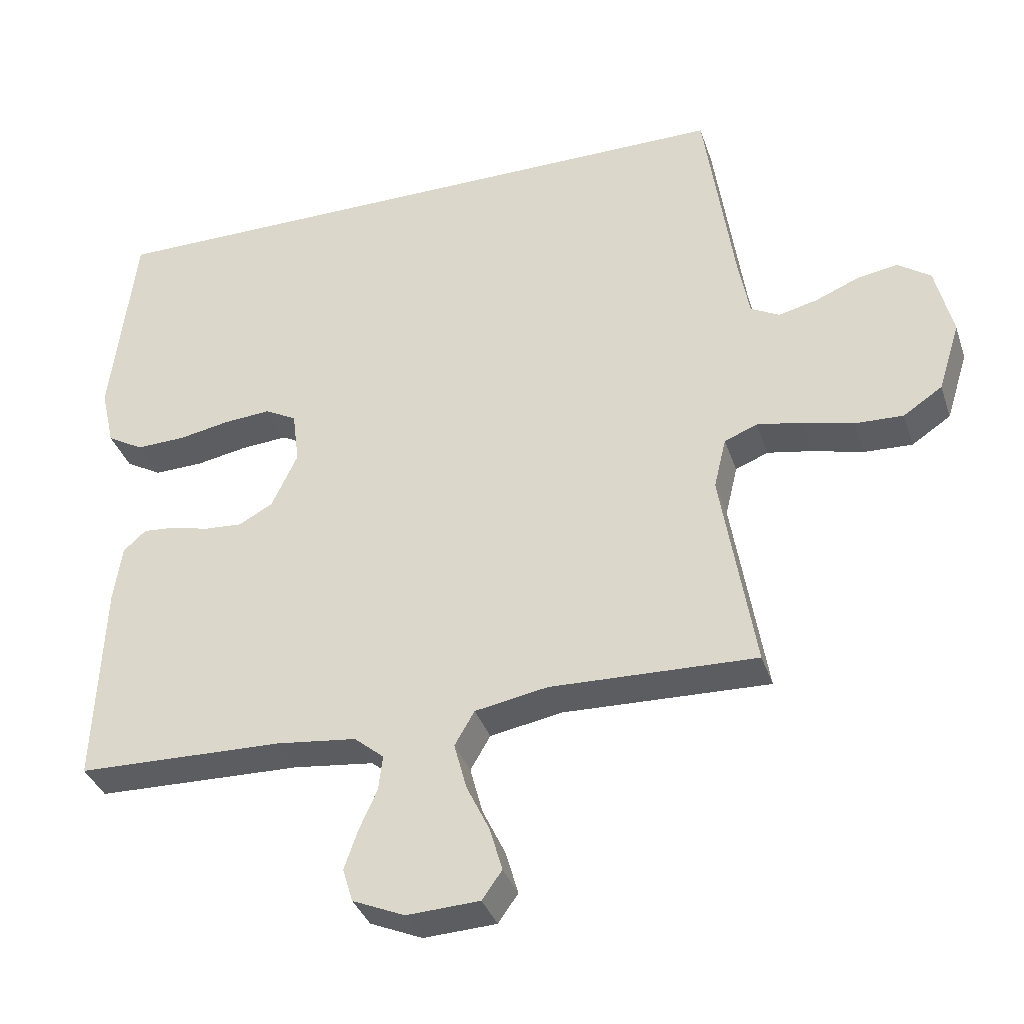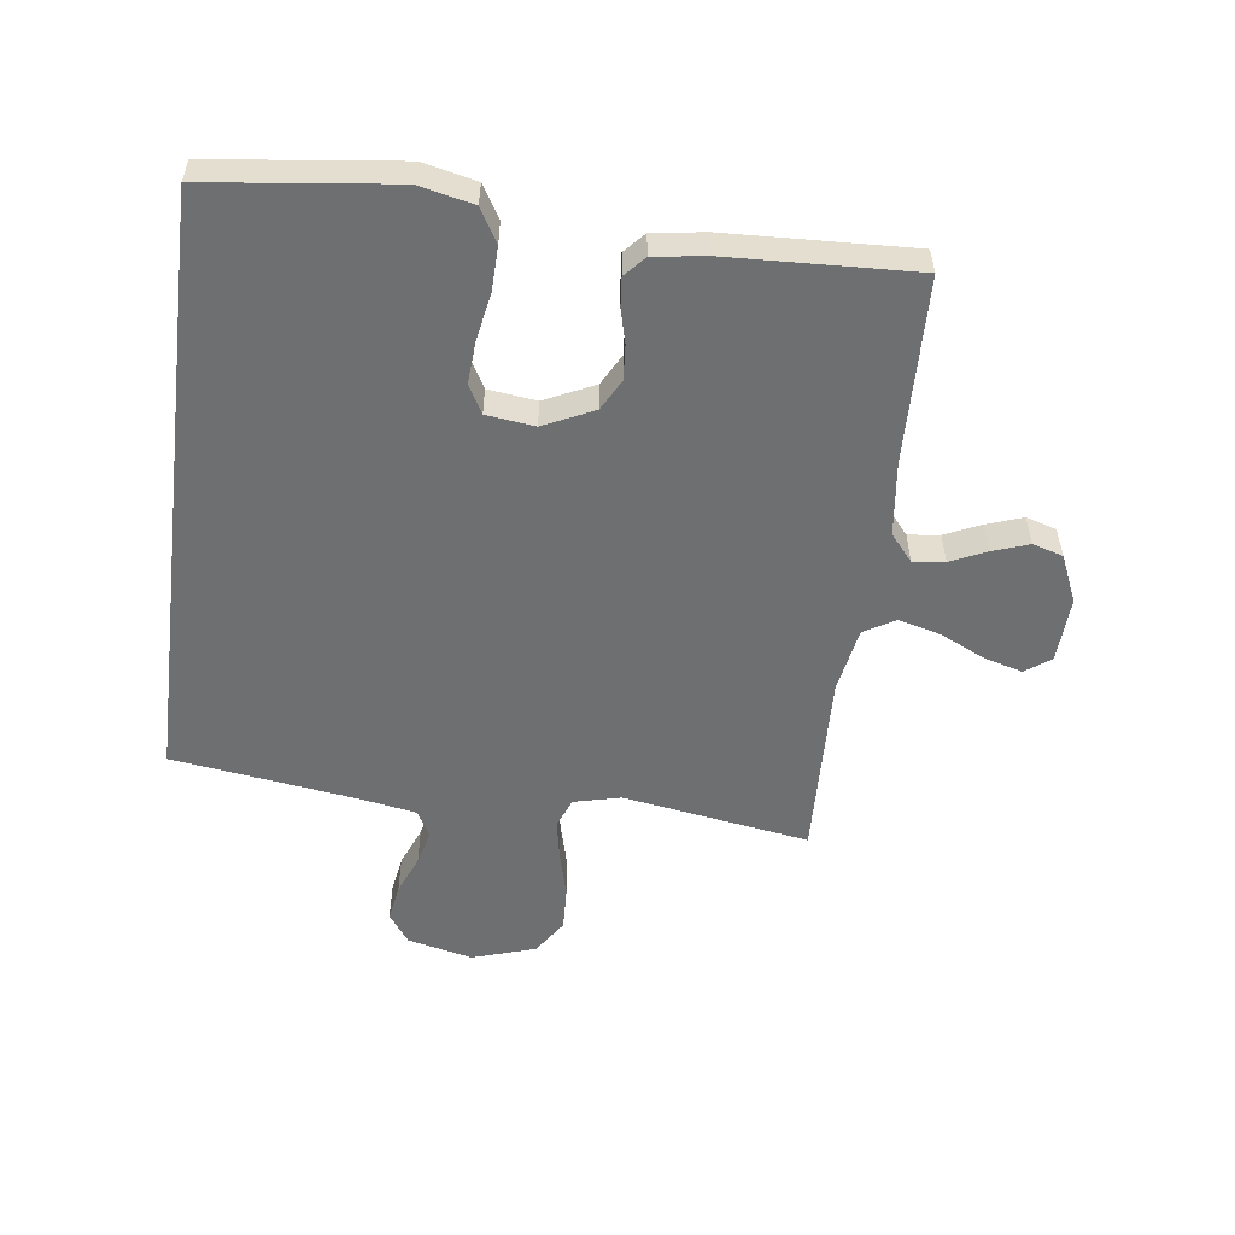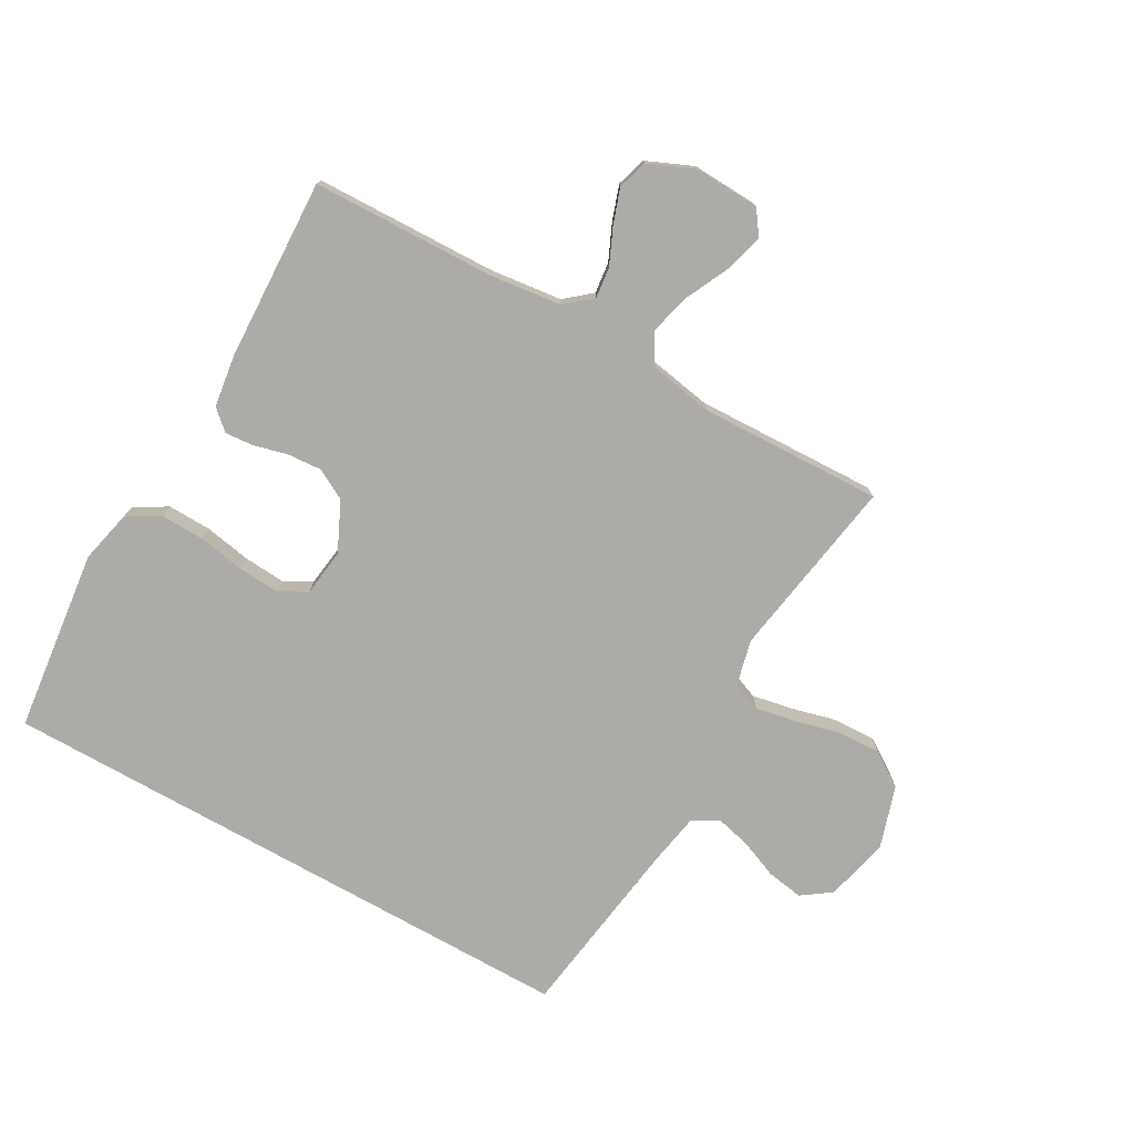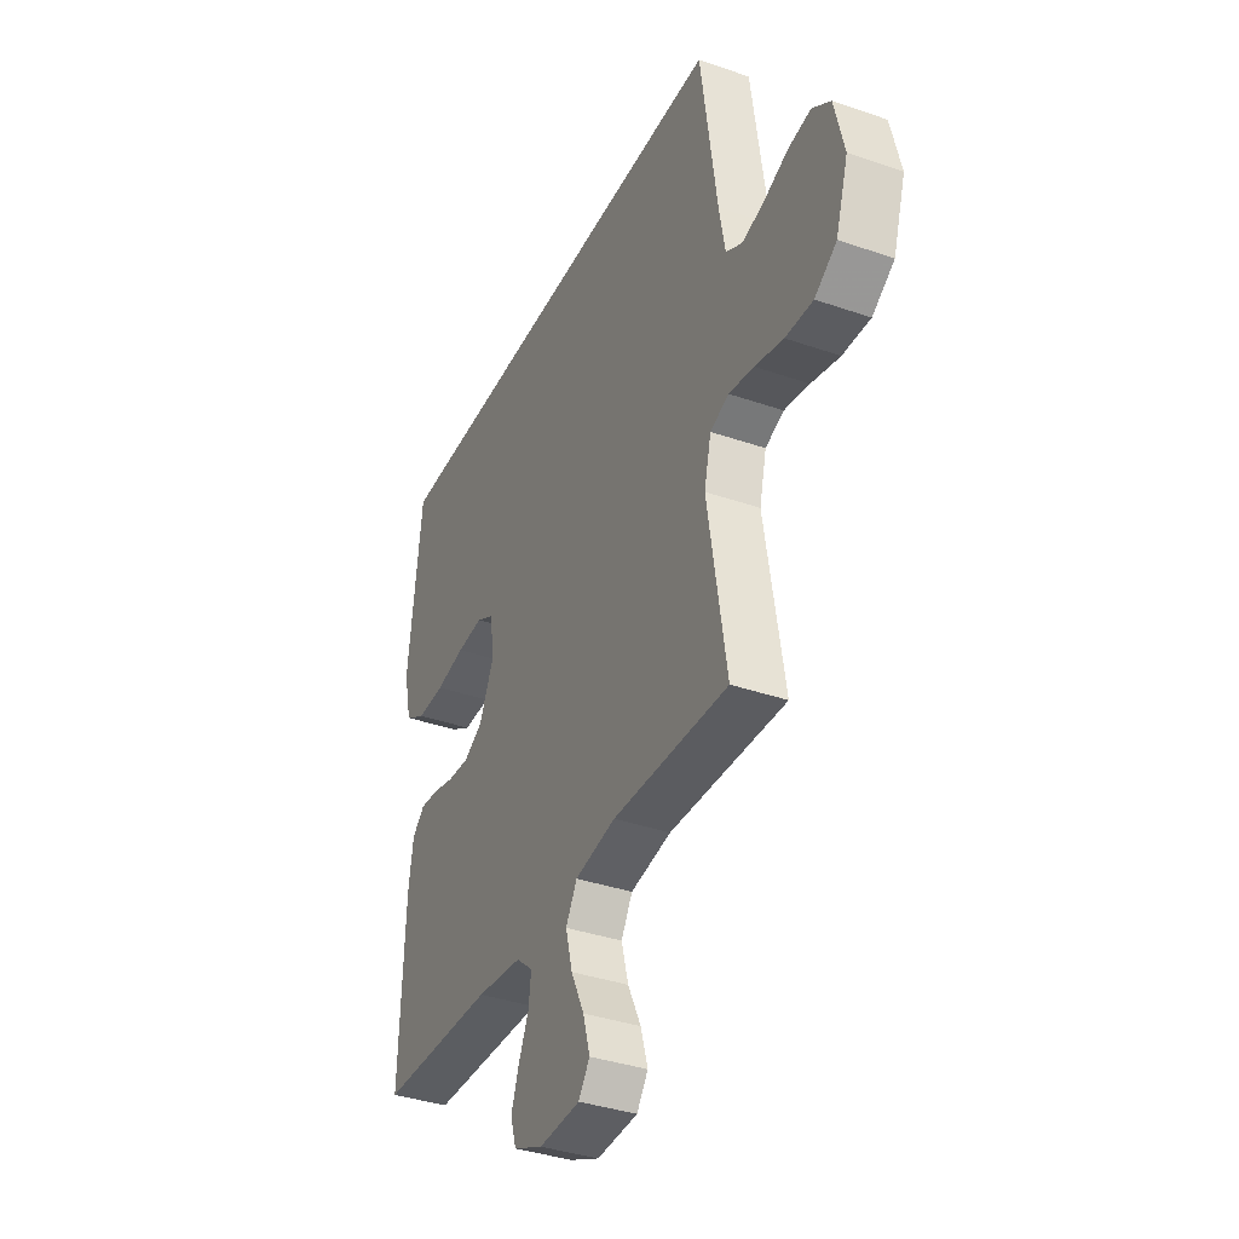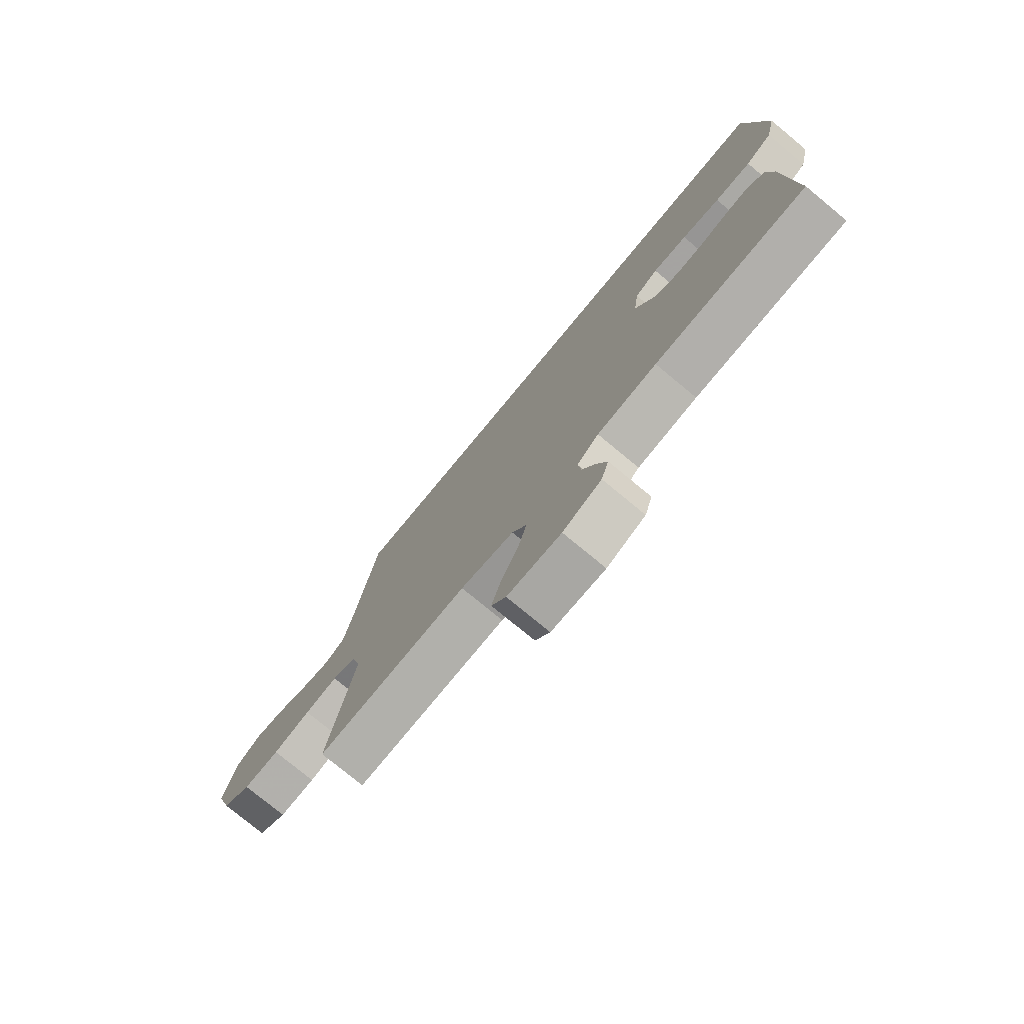
<metadata>
{"format":"obj","ext":"obj","renderer":"f3d","projection":"perspective","resolution":1024,"background":"white","views":[{"elev":-36.1,"azim":-162.4,"up":"+Z"},{"elev":-54.5,"azim":82.8,"up":"+Y"},{"elev":-76.3,"azim":150.6,"up":"+Y"},{"elev":-37.0,"azim":-114.1,"up":"+Z"},{"elev":-76.8,"azim":50.4,"up":"+Z"}]}
</metadata>
<code>
v -0.5 0.07 -0.5
v -0.451 0.07 -0.2
v -0.469 0.07 -0.125
v -0.517 0.07 -0.106
v -0.582 0.07 -0.118
v -0.656 0.07 -0.137
v -0.727 0.07 -0.14
v -0.784 0.07 -0.102
v -0.816 0.07 0
v -0.791 0.07 0.105
v -0.743 0.07 0.139
v -0.683 0.07 0.129
v -0.62 0.07 0.103
v -0.563 0.07 0.089
v -0.521 0.07 0.112
v -0.505 0.07 0.2
v -0.462 0.07 0.5
v 0.507 0.07 0.5
v 0.542 0.07 0.2
v 0.522 0.07 0.113
v 0.469 0.07 0.082
v 0.397 0.07 0.084
v 0.321 0.07 0.098
v 0.253 0.07 0.103
v 0.207 0.07 0.078
v 0.197 0.07 0
v 0.235 0.07 -0.081
v 0.285 0.07 -0.108
v 0.341 0.07 -0.104
v 0.396 0.07 -0.09
v 0.443 0.07 -0.086
v 0.476 0.07 -0.116
v 0.488 0.07 -0.2
v 0.5 0.07 -0.5
v 0.2 0.07 -0.508
v 0.082 0.07 -0.522
v 0.039 0.07 -0.558
v 0.045 0.07 -0.609
v 0.071 0.07 -0.667
v 0.091 0.07 -0.725
v 0.076 0.07 -0.774
v 0 0.07 -0.807
v -0.106 0.07 -0.802
v -0.135 0.07 -0.761
v -0.117 0.07 -0.698
v -0.083 0.07 -0.627
v -0.065 0.07 -0.559
v -0.094 0.07 -0.509
v -0.2 0.07 -0.49
v -0.5 0 -0.5
v -0.451 0 -0.2
v -0.469 0 -0.125
v -0.517 0 -0.106
v -0.582 0 -0.118
v -0.656 0 -0.137
v -0.727 0 -0.14
v -0.784 0 -0.102
v -0.816 0 0
v -0.791 0 0.105
v -0.743 0 0.139
v -0.683 0 0.129
v -0.62 0 0.103
v -0.563 0 0.089
v -0.521 0 0.112
v -0.505 0 0.2
v -0.462 0 0.5
v 0.507 0 0.5
v 0.542 0 0.2
v 0.522 0 0.113
v 0.469 0 0.082
v 0.397 0 0.084
v 0.321 0 0.098
v 0.253 0 0.103
v 0.207 0 0.078
v 0.197 0 0
v 0.235 0 -0.081
v 0.285 0 -0.108
v 0.341 0 -0.104
v 0.396 0 -0.09
v 0.443 0 -0.086
v 0.476 0 -0.116
v 0.488 0 -0.2
v 0.5 0 -0.5
v 0.2 0 -0.508
v 0.082 0 -0.522
v 0.039 0 -0.558
v 0.045 0 -0.609
v 0.071 0 -0.667
v 0.091 0 -0.725
v 0.076 0 -0.774
v 0 0 -0.807
v -0.106 0 -0.802
v -0.135 0 -0.761
v -0.117 0 -0.698
v -0.083 0 -0.627
v -0.065 0 -0.559
v -0.094 0 -0.509
v -0.2 0 -0.49
f 43 44 45 46
f 43 46 47
f 42 43 47
f 41 42 47
f 38 39 40 41
f 38 41 47 48
f 32 33 34 35
f 32 35 36
f 29 30 31 32
f 28 29 32 36
f 27 28 36 37
f 20 21 22 23
f 20 23 24
f 19 20 24
f 16 17 18 19
f 15 16 19 24
f 14 15 24 25
f 10 11 12 13
f 10 13 14
f 9 10 14
f 5 6 7 8
f 4 5 8 9
f 49 1 2
f 48 49 2 3
f 37 38 48 3
f 26 27 37 3
f 4 9 14 25
f 3 4 25 26
f 95 94 93 92
f 96 95 92
f 96 92 91
f 96 91 90
f 90 89 88 87
f 97 96 90 87
f 84 83 82 81
f 85 84 81
f 81 80 79 78
f 85 81 78 77
f 86 85 77 76
f 72 71 70 69
f 73 72 69
f 73 69 68
f 68 67 66 65
f 73 68 65 64
f 74 73 64 63
f 62 61 60 59
f 63 62 59
f 63 59 58
f 57 56 55 54
f 58 57 54 53
f 51 50 98
f 52 51 98 97
f 52 97 87 86
f 52 86 76 75
f 74 63 58 53
f 75 74 53 52
f 1 50 51 2
f 2 51 52 3
f 3 52 53 4
f 4 53 54 5
f 5 54 55 6
f 6 55 56 7
f 7 56 57 8
f 8 57 58 9
f 9 58 59 10
f 10 59 60 11
f 11 60 61 12
f 12 61 62 13
f 13 62 63 14
f 14 63 64 15
f 15 64 65 16
f 16 65 66 17
f 17 66 67 18
f 18 67 68 19
f 19 68 69 20
f 20 69 70 21
f 21 70 71 22
f 22 71 72 23
f 23 72 73 24
f 24 73 74 25
f 25 74 75 26
f 26 75 76 27
f 27 76 77 28
f 28 77 78 29
f 29 78 79 30
f 30 79 80 31
f 31 80 81 32
f 32 81 82 33
f 33 82 83 34
f 34 83 84 35
f 35 84 85 36
f 36 85 86 37
f 37 86 87 38
f 38 87 88 39
f 39 88 89 40
f 40 89 90 41
f 41 90 91 42
f 42 91 92 43
f 43 92 93 44
f 44 93 94 45
f 45 94 95 46
f 46 95 96 47
f 47 96 97 48
f 48 97 98 49
f 49 98 50 1

</code>
